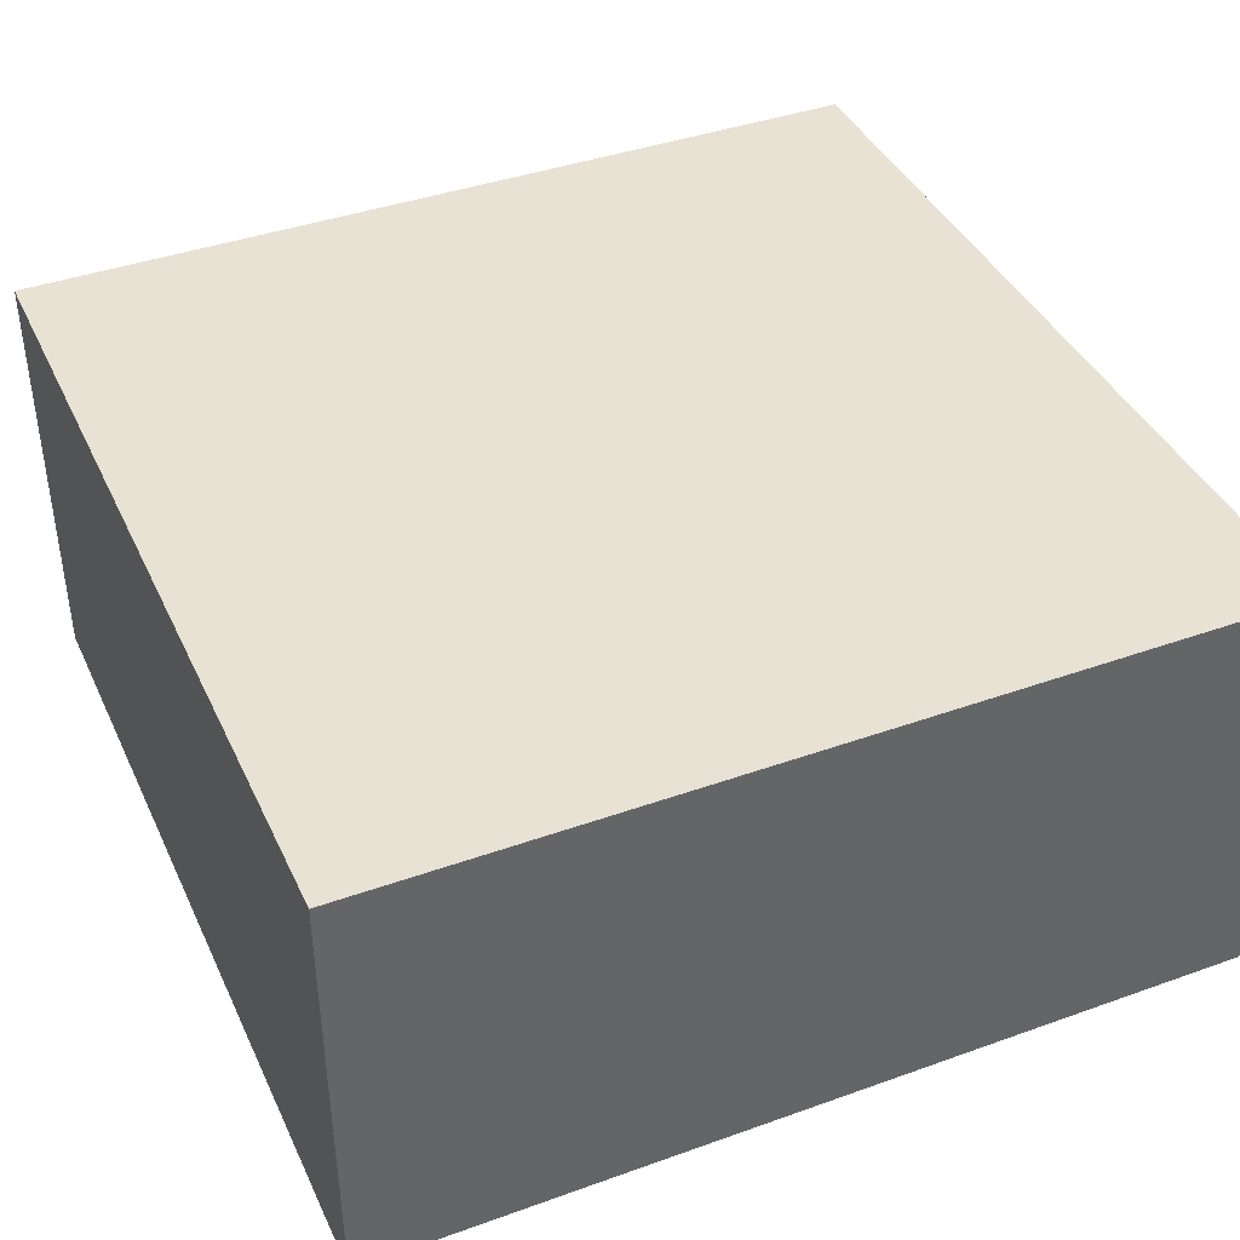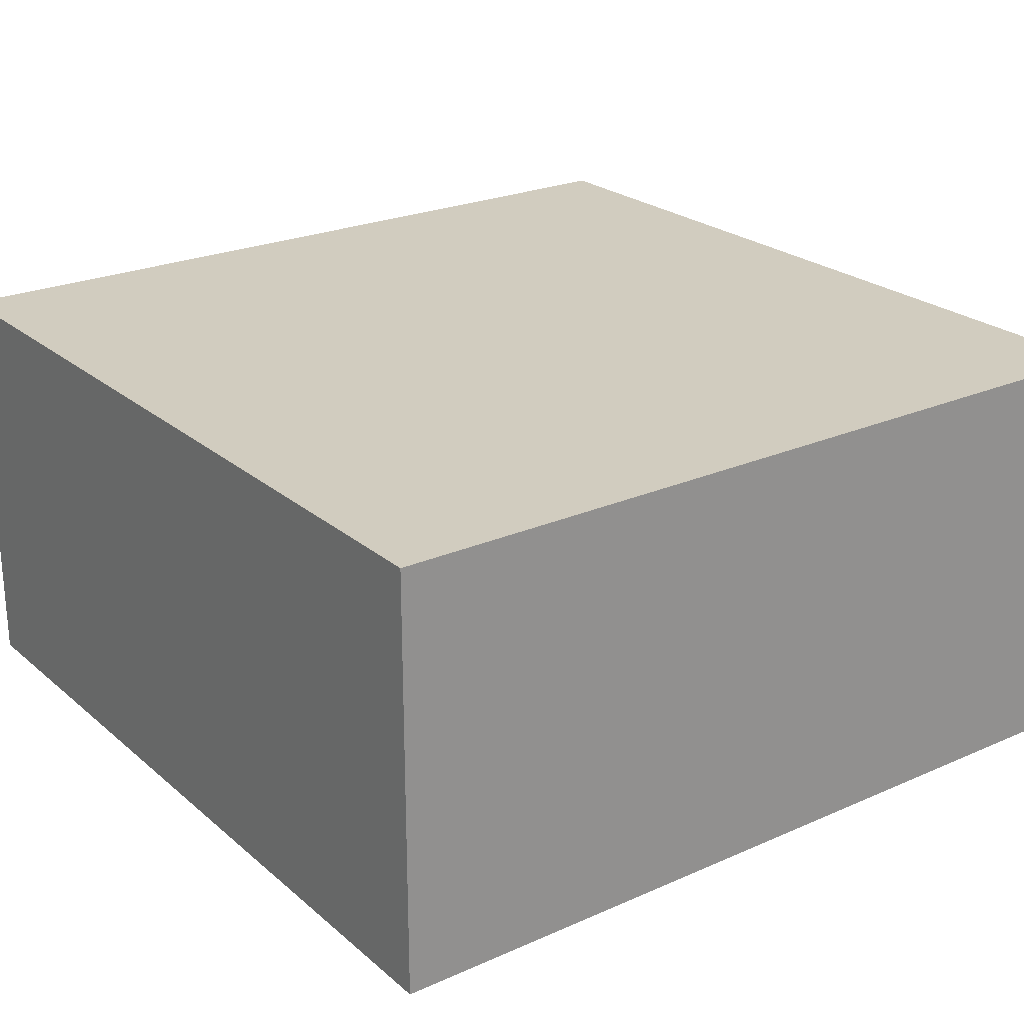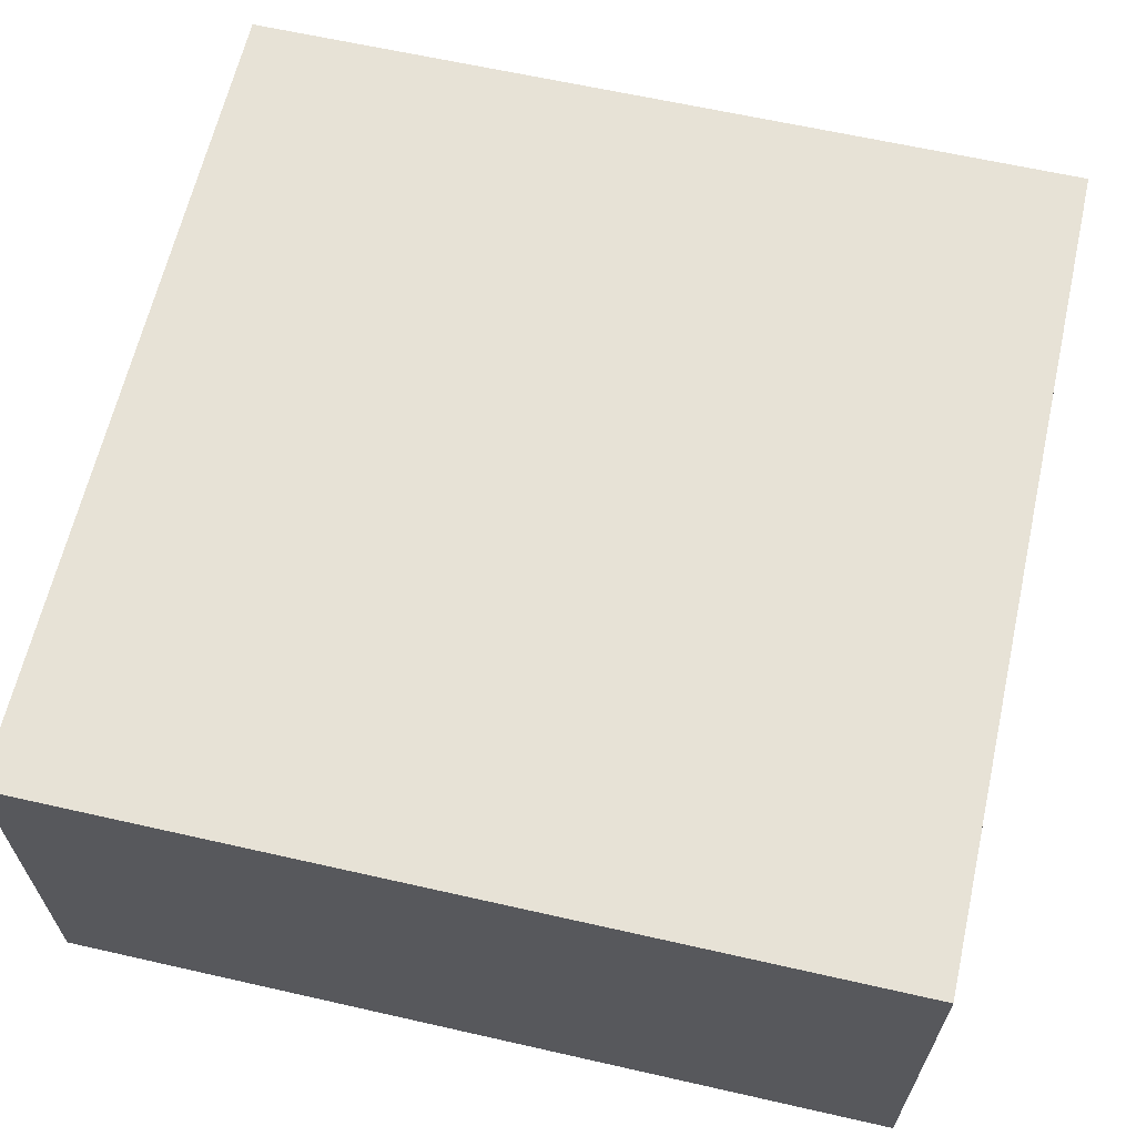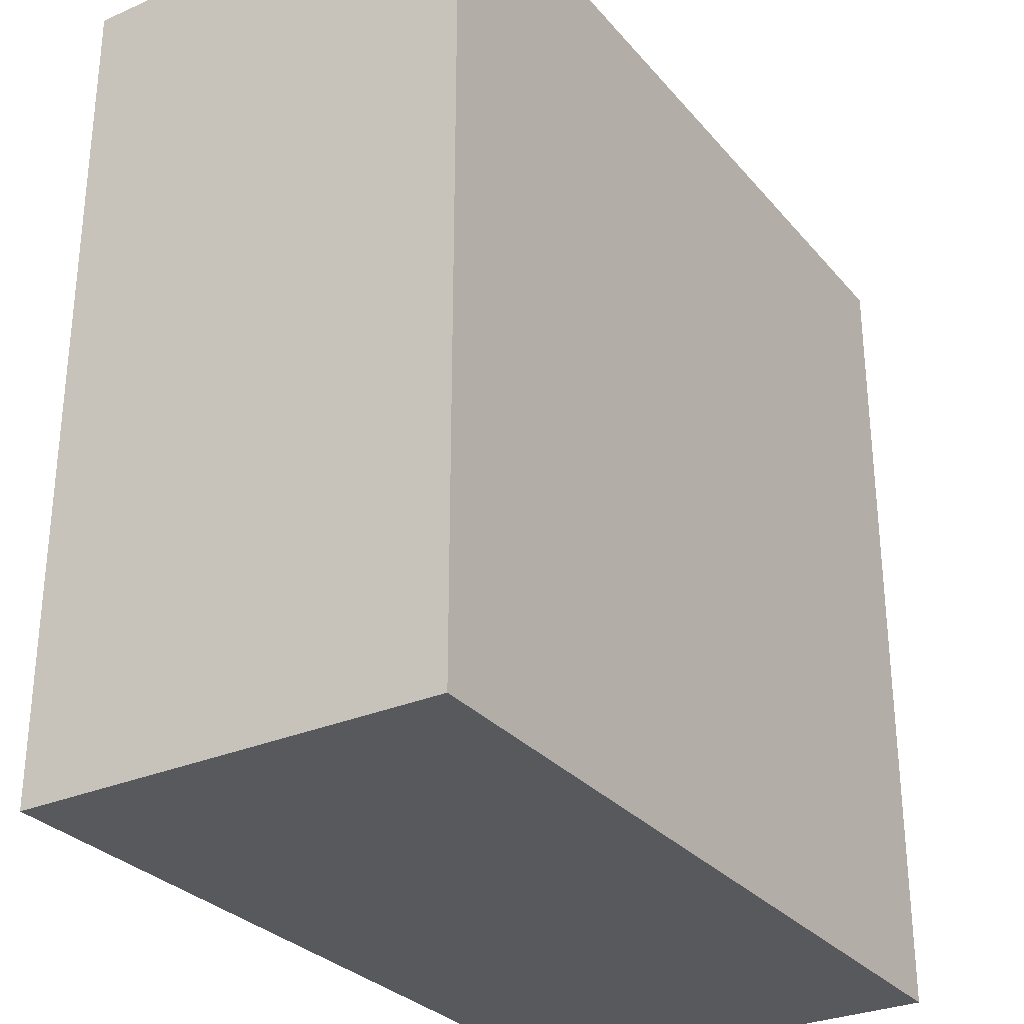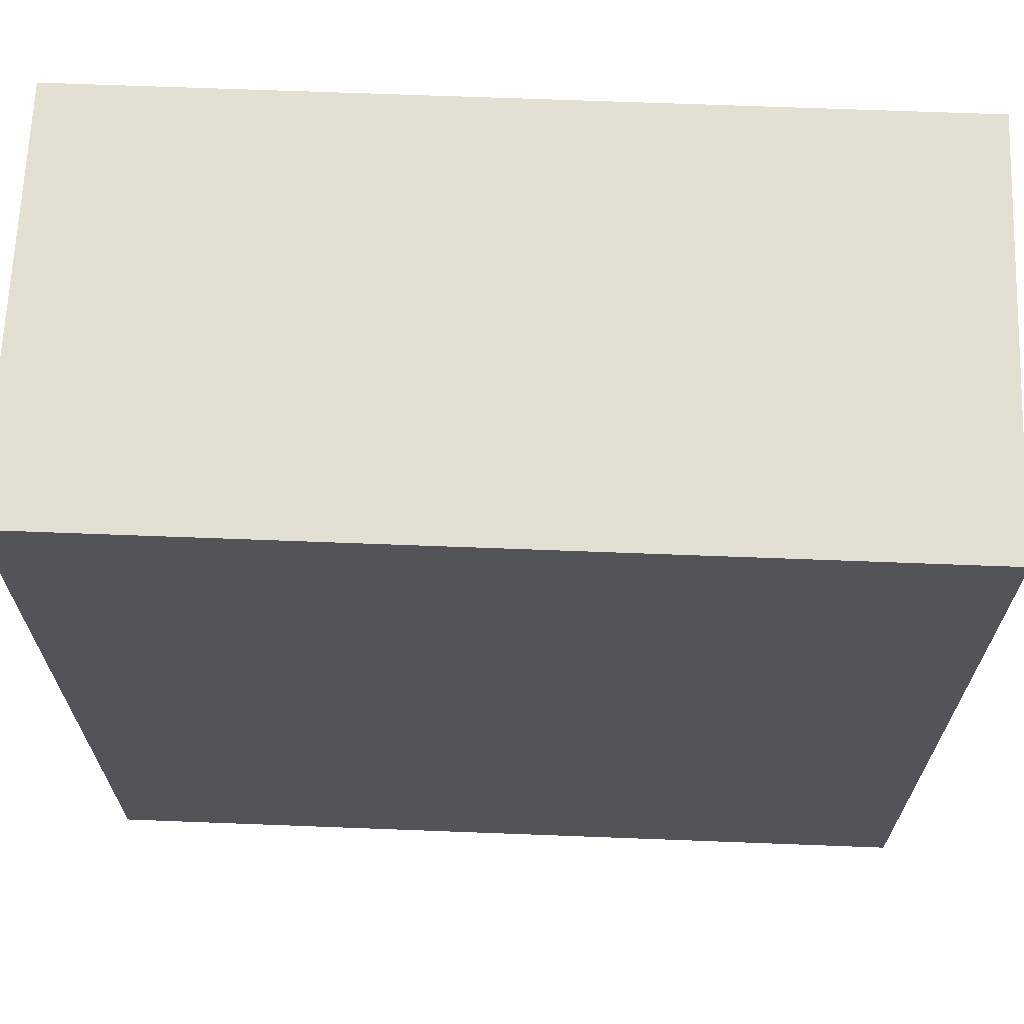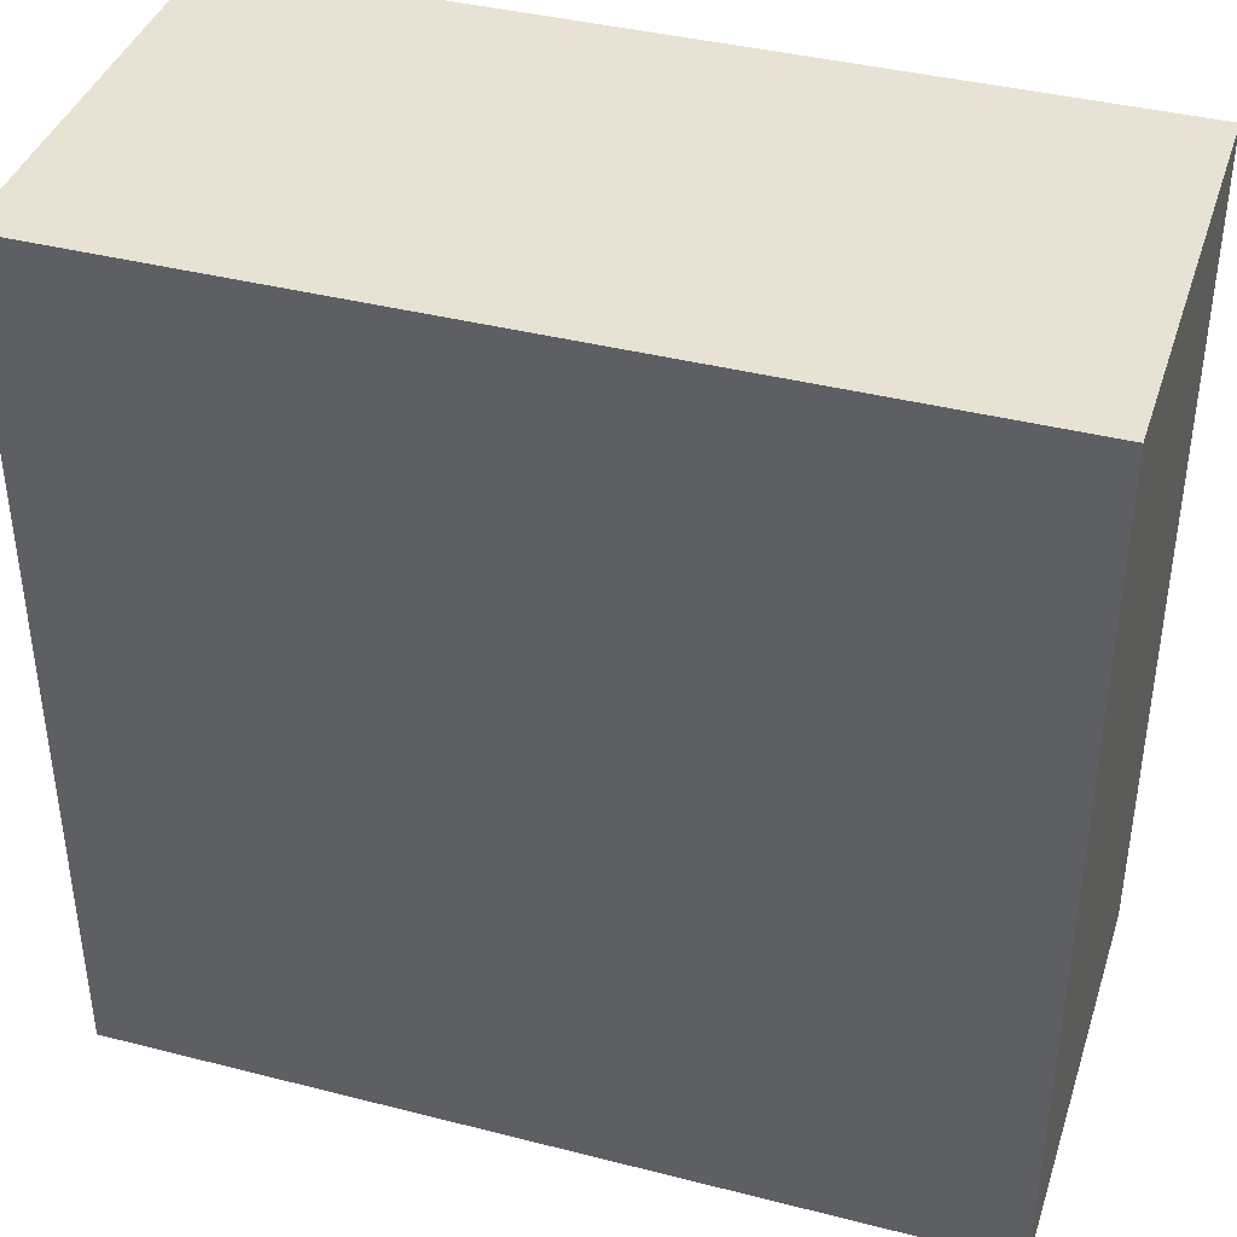
<metadata>
{"format":"obj","ext":"obj","renderer":"f3d","projection":"perspective","resolution":1024,"background":"white","views":[{"elev":40.7,"azim":66.4,"up":"+Y"},{"elev":23.9,"azim":-36.2,"up":"+Y"},{"elev":63.5,"azim":12.9,"up":"+Y"},{"elev":-29.7,"azim":-57.6,"up":"+Z"},{"elev":67.0,"azim":2.2,"up":"+Z"},{"elev":39.9,"azim":17.5,"up":"+Z"}]}
</metadata>
<code>
o cliff_blockHalf_rock.001
v 15 5 5
v 15 5 15
v 5 5 5
v 5 5 15
v 15 -0 5
v 15 0 15
v 5 0 15
v 5 -0 5
f 3 2 1
f 2 3 4
f 2 5 1
f 5 2 6
f 2 7 6
f 7 2 4
f 3 5 8
f 5 3 1
f 7 3 8
f 3 7 4
f 7 5 6
f 5 7 8

</code>
